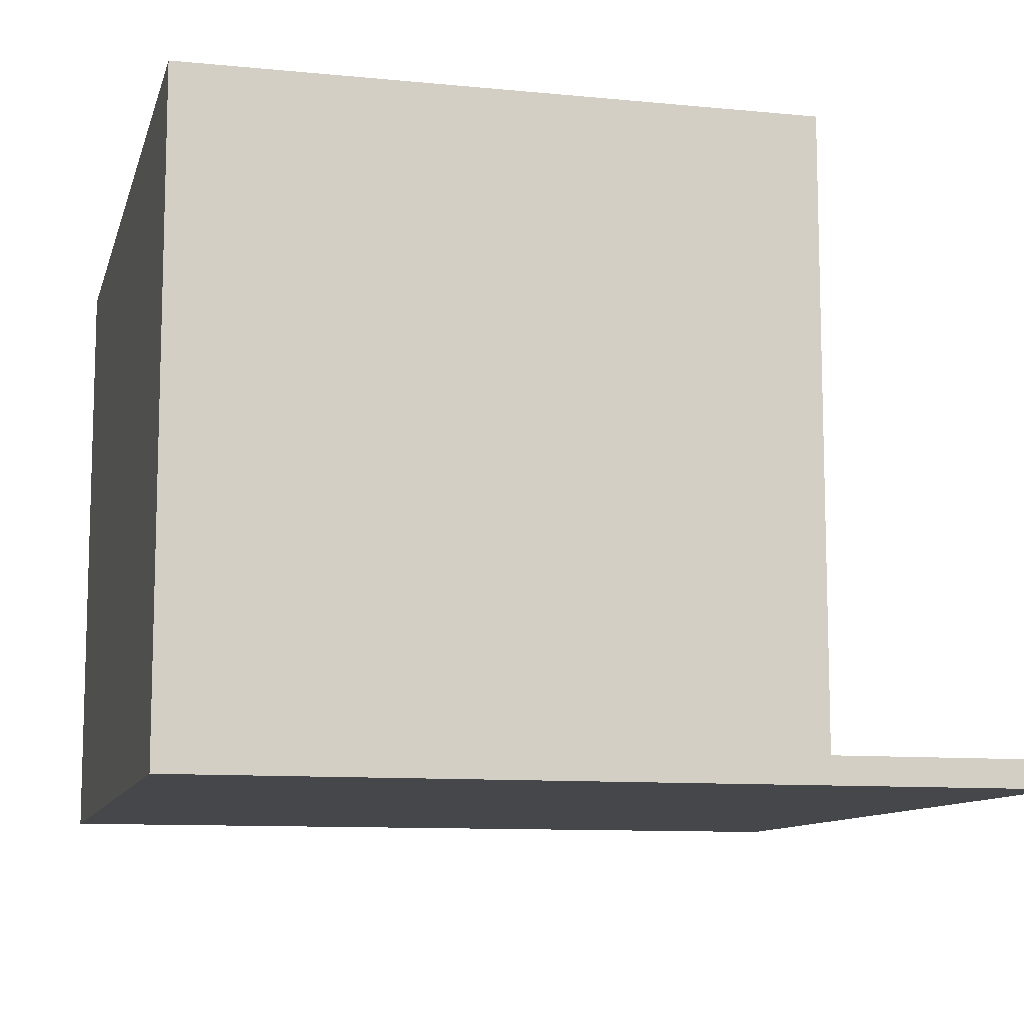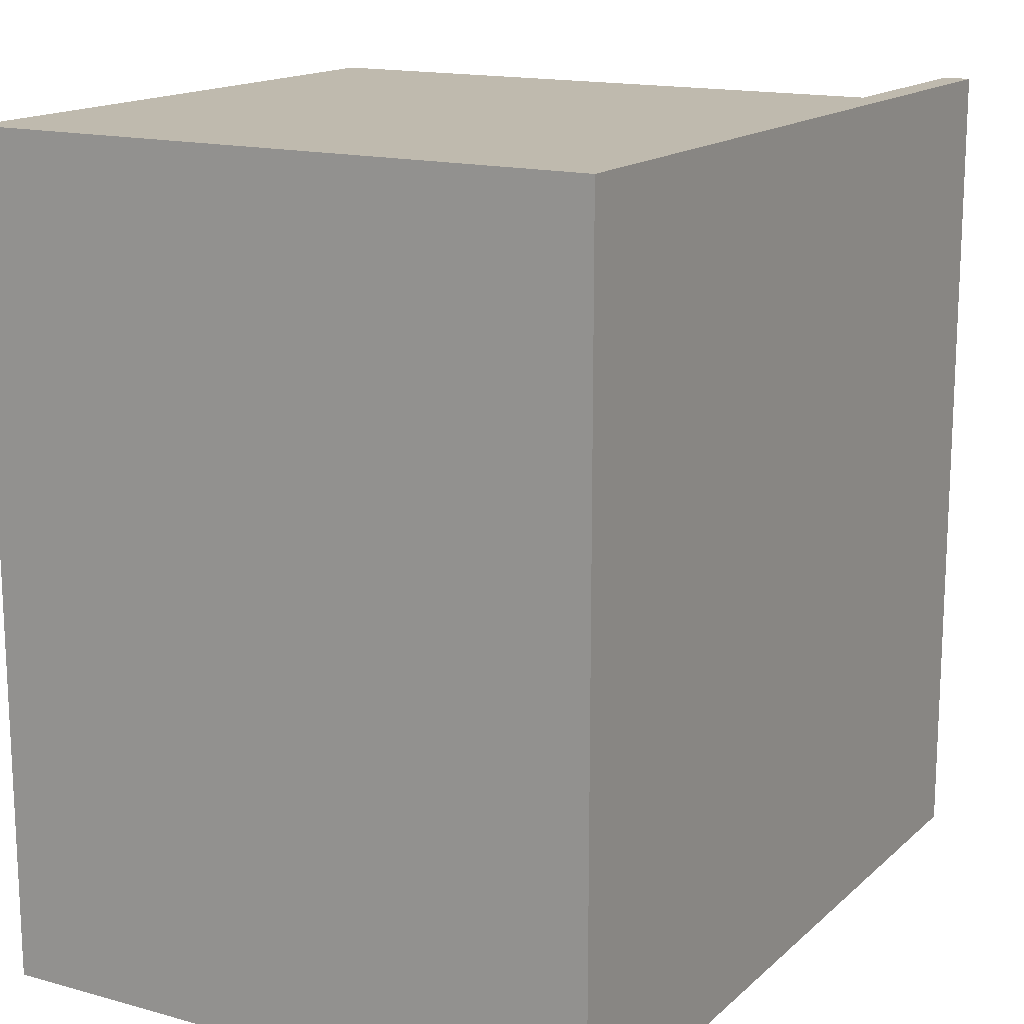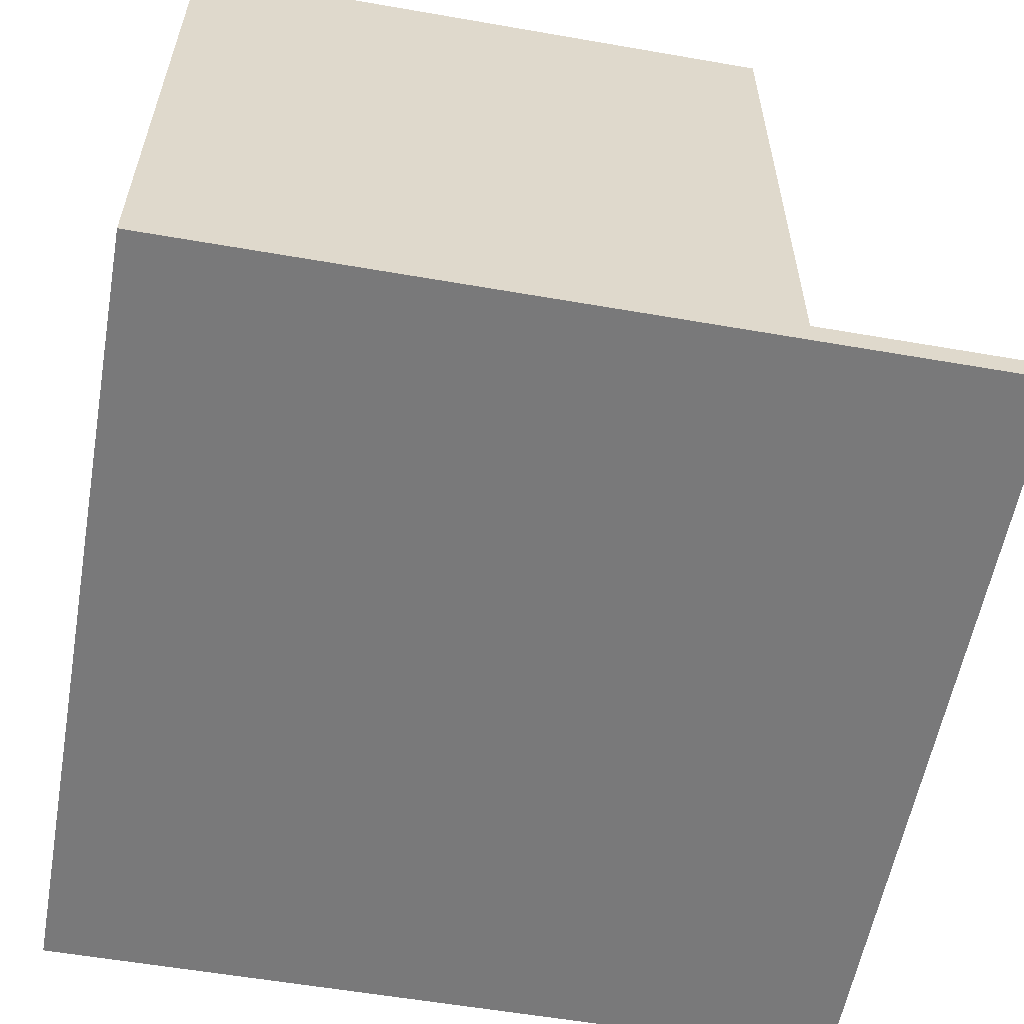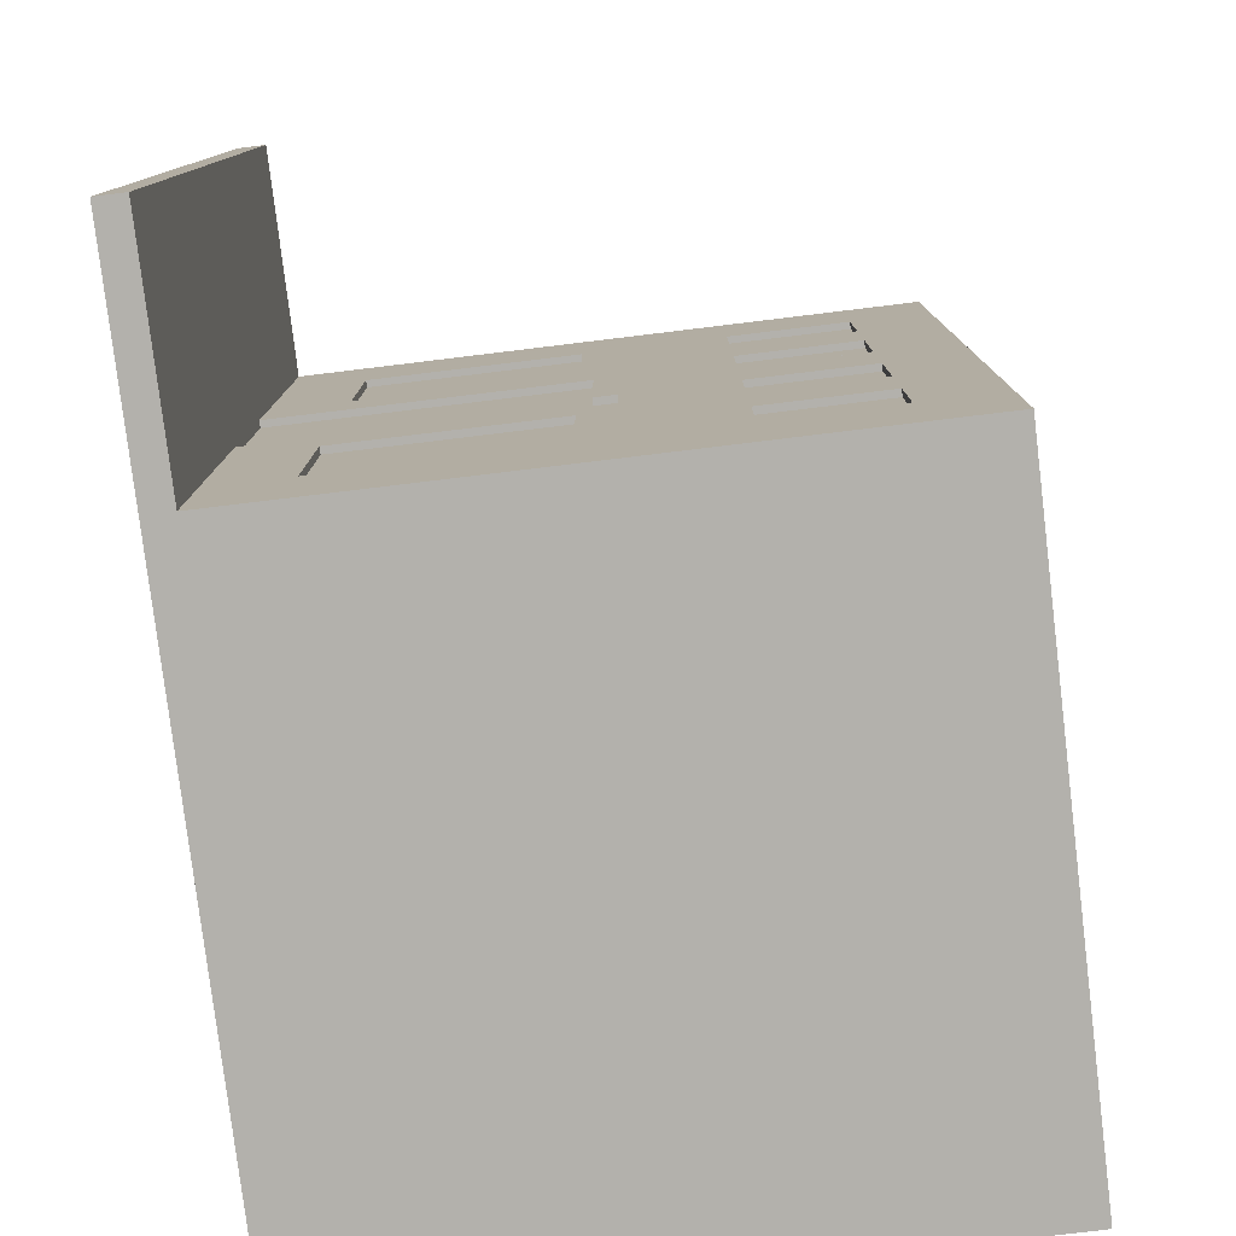
<metadata>
{"format":"obj","ext":"obj","renderer":"f3d","projection":"perspective","resolution":1024,"background":"white","views":[{"elev":-10.3,"azim":-13.9,"up":"+Y"},{"elev":15.5,"azim":-60.0,"up":"+Z"},{"elev":-57.8,"azim":-10.2,"up":"+Y"},{"elev":-79.0,"azim":96.9,"up":"+Z"}]}
</metadata>
<code>
v -61.5 0 61.5
v -61.5 0 -61.5
v -61.5 93 61.5
v -61.5 93 -61.5
v -27.5 4 12.5
v -27.5 4 11.5
v -27.5 4 -11.5
v -27.5 4 -12.5
v -27.5 15 45.5
v -27.5 15 21.5
v -27.5 15 -21.5
v -27.5 15 -45.5
v -27.5 16 44.5
v -27.5 16 22.5
v -27.5 16 -22.5
v -27.5 16 -44.5
v -27.5 44 44.5
v -27.5 44 22.5
v -27.5 44 -22.5
v -27.5 44 -44.5
v -27.5 45 45.5
v -27.5 45 21.5
v -27.5 45 -21.5
v -27.5 45 -45.5
v -27.5 46 11.5
v -27.5 46 -11.5
v -27.5 47 12.5
v -27.5 47 -12.5
v -27.5 65 45.5
v -27.5 65 32.5
v -27.5 65 20.5
v -27.5 65 6.5
v -27.5 65 -6.5
v -27.5 65 -20.5
v -27.5 65 -32.5
v -27.5 65 -45.5
v -27.5 66 44.5
v -27.5 66 33.5
v -27.5 66 19.5
v -27.5 66 7.5
v -27.5 66 -7.5
v -27.5 66 -19.5
v -27.5 66 -33.5
v -27.5 66 -44.5
v -27.5 81 44.5
v -27.5 81 33.5
v -27.5 81 19.5
v -27.5 81 7.5
v -27.5 81 -7.5
v -27.5 81 -19.5
v -27.5 81 -33.5
v -27.5 81 -44.5
v -27.5 82 45.5
v -27.5 82 32.5
v -27.5 82 20.5
v -27.5 82 6.5
v -27.5 82 -6.5
v -27.5 82 -20.5
v -27.5 82 -32.5
v -27.5 82 -45.5
v -28.5 4 12.5
v -28.5 4 -12.5
v -28.5 15 45.5
v -28.5 15 21.5
v -28.5 15 -21.5
v -28.5 15 -45.5
v -28.5 45 45.5
v -28.5 45 21.5
v -28.5 45 -21.5
v -28.5 45 -45.5
v -28.5 47 12.5
v -28.5 47 -12.5
v -28.5 65 45.5
v -28.5 65 32.5
v -28.5 65 20.5
v -28.5 65 6.5
v -28.5 65 -6.5
v -28.5 65 -20.5
v -28.5 65 -32.5
v -28.5 65 -45.5
v -28.5 82 45.5
v -28.5 82 32.5
v -28.5 82 20.5
v -28.5 82 6.5
v -28.5 82 -6.5
v -28.5 82 -20.5
v -28.5 82 -32.5
v -28.5 82 -45.5
v 27.5 4 12.5
v 27.5 4 11.5
v 27.5 4 -11.5
v 27.5 4 -12.5
v 27.5 15 45.5
v 27.5 15 21.5
v 27.5 15 -21.5
v 27.5 15 -45.5
v 27.5 16 44.5
v 27.5 16 22.5
v 27.5 16 -22.5
v 27.5 16 -44.5
v 27.5 44 44.5
v 27.5 44 22.5
v 27.5 44 -22.5
v 27.5 44 -44.5
v 27.5 45 45.5
v 27.5 45 21.5
v 27.5 45 -21.5
v 27.5 45 -45.5
v 27.5 46 11.5
v 27.5 46 -11.5
v 27.5 47 12.5
v 27.5 47 -12.5
v 27.5 65 45.5
v 27.5 65 32.5
v 27.5 65 20.5
v 27.5 65 6.5
v 27.5 65 -6.5
v 27.5 65 -20.5
v 27.5 65 -32.5
v 27.5 65 -45.5
v 27.5 66 44.5
v 27.5 66 33.5
v 27.5 66 19.5
v 27.5 66 7.5
v 27.5 66 -7.5
v 27.5 66 -19.5
v 27.5 66 -33.5
v 27.5 66 -44.5
v 27.5 81 44.5
v 27.5 81 33.5
v 27.5 81 19.5
v 27.5 81 7.5
v 27.5 81 -7.5
v 27.5 81 -19.5
v 27.5 81 -33.5
v 27.5 81 -44.5
v 27.5 82 45.5
v 27.5 82 32.5
v 27.5 82 20.5
v 27.5 82 6.5
v 27.5 82 -6.5
v 27.5 82 -20.5
v 27.5 82 -32.5
v 27.5 82 -45.5
v 28.5 4 61.5
v 28.5 4 12.5
v 28.5 4 -12.5
v 28.5 4 -61.5
v 28.5 15 45.5
v 28.5 15 21.5
v 28.5 15 -21.5
v 28.5 15 -45.5
v 28.5 45 45.5
v 28.5 45 21.5
v 28.5 45 -21.5
v 28.5 45 -45.5
v 28.5 47 15.5
v 28.5 47 12.5
v 28.5 47 -12.5
v 28.5 47 -14.5
v 28.5 50 15.5
v 28.5 50 -14.5
v 28.5 65 45.5
v 28.5 65 32.5
v 28.5 65 20.5
v 28.5 65 6.5
v 28.5 65 -6.5
v 28.5 65 -20.5
v 28.5 65 -32.5
v 28.5 65 -45.5
v 28.5 82 45.5
v 28.5 82 32.5
v 28.5 82 20.5
v 28.5 82 6.5
v 28.5 82 -6.5
v 28.5 82 -20.5
v 28.5 82 -32.5
v 28.5 82 -45.5
v 28.5 93 61.5
v 28.5 93 -61.5
v 29.5 47 15.5
v 29.5 47 -14.5
v 29.5 50 15.5
v 29.5 50 -14.5
v 61.5 0 61.5
v 61.5 0 -61.5
v 61.5 4 61.5
v 61.5 4 -61.5
v -61.5 0 61.5
v -61.5 93 61.5
v -60.5 0 61.5
v -60.5 4 61.5
v -28.5 0 61.5
v -28.5 4 61.5
v 28.5 0 61.5
v 28.5 4 61.5
v 28.5 93 61.5
v 61.5 0 61.5
v 61.5 4 61.5
v -28.5 65 32.5
v -28.5 82 32.5
v -27.5 65 32.5
v -27.5 82 32.5
v 27.5 65 32.5
v 27.5 82 32.5
v 28.5 65 32.5
v 28.5 82 32.5
v -28.5 15 21.5
v -28.5 45 21.5
v -27.5 15 21.5
v -27.5 45 21.5
v 27.5 15 21.5
v 27.5 45 21.5
v 28.5 15 21.5
v 28.5 45 21.5
v 28.5 47 15.5
v 28.5 50 15.5
v 29.5 47 15.5
v 29.5 50 15.5
v -28.5 65 6.5
v -28.5 82 6.5
v -27.5 65 6.5
v -27.5 82 6.5
v 27.5 65 6.5
v 27.5 82 6.5
v 28.5 65 6.5
v 28.5 82 6.5
v -28.5 4 -12.5
v -28.5 47 -12.5
v -27.5 4 -12.5
v -27.5 47 -12.5
v 27.5 4 -12.5
v 27.5 47 -12.5
v 28.5 4 -12.5
v 28.5 47 -12.5
v -28.5 65 -20.5
v -28.5 82 -20.5
v -27.5 65 -20.5
v -27.5 82 -20.5
v 27.5 65 -20.5
v 27.5 82 -20.5
v 28.5 65 -20.5
v 28.5 82 -20.5
v -28.5 15 -45.5
v -28.5 45 -45.5
v -28.5 65 -45.5
v -28.5 82 -45.5
v -27.5 15 -45.5
v -27.5 45 -45.5
v -27.5 65 -45.5
v -27.5 82 -45.5
v 27.5 15 -45.5
v 27.5 45 -45.5
v 27.5 65 -45.5
v 27.5 82 -45.5
v 28.5 15 -45.5
v 28.5 45 -45.5
v 28.5 65 -45.5
v 28.5 82 -45.5
v -28.5 15 45.5
v -28.5 45 45.5
v -28.5 65 45.5
v -28.5 82 45.5
v -27.5 15 45.5
v -27.5 45 45.5
v -27.5 65 45.5
v -27.5 82 45.5
v 27.5 15 45.5
v 27.5 45 45.5
v 27.5 65 45.5
v 27.5 82 45.5
v 28.5 15 45.5
v 28.5 45 45.5
v 28.5 65 45.5
v 28.5 82 45.5
v -28.5 65 20.5
v -28.5 82 20.5
v -27.5 65 20.5
v -27.5 82 20.5
v 27.5 65 20.5
v 27.5 82 20.5
v 28.5 65 20.5
v 28.5 82 20.5
v -28.5 4 12.5
v -28.5 47 12.5
v -27.5 4 12.5
v -27.5 47 12.5
v 27.5 4 12.5
v 27.5 47 12.5
v 28.5 4 12.5
v 28.5 47 12.5
v -28.5 65 -6.5
v -28.5 82 -6.5
v -27.5 65 -6.5
v -27.5 82 -6.5
v 27.5 65 -6.5
v 27.5 82 -6.5
v 28.5 65 -6.5
v 28.5 82 -6.5
v 28.5 47 -14.5
v 28.5 50 -14.5
v 29.5 47 -14.5
v 29.5 50 -14.5
v -28.5 15 -21.5
v -28.5 45 -21.5
v -27.5 15 -21.5
v -27.5 45 -21.5
v 27.5 15 -21.5
v 27.5 45 -21.5
v 28.5 15 -21.5
v 28.5 45 -21.5
v -28.5 65 -32.5
v -28.5 82 -32.5
v -27.5 65 -32.5
v -27.5 82 -32.5
v 27.5 65 -32.5
v 27.5 82 -32.5
v 28.5 65 -32.5
v 28.5 82 -32.5
v -61.5 0 -61.5
v -61.5 93 -61.5
v 28.5 0 -61.5
v 28.5 4 -61.5
v 28.5 93 -61.5
v 61.5 0 -61.5
v 61.5 4 -61.5
v -61.5 0 61.5
v -60.5 0 61.5
v -28.5 0 61.5
v 28.5 0 61.5
v 61.5 0 61.5
v -60.5 0 -60.5
v -28.5 0 -60.5
v -61.5 0 -61.5
v 28.5 0 -61.5
v 61.5 0 -61.5
v -28.5 45 45.5
v -27.5 45 45.5
v 27.5 45 45.5
v 28.5 45 45.5
v -28.5 45 21.5
v -27.5 45 21.5
v 27.5 45 21.5
v 28.5 45 21.5
v -28.5 45 -21.5
v -27.5 45 -21.5
v 27.5 45 -21.5
v 28.5 45 -21.5
v -28.5 45 -45.5
v -27.5 45 -45.5
v 27.5 45 -45.5
v 28.5 45 -45.5
v 28.5 47 15.5
v 29.5 47 15.5
v -28.5 47 12.5
v -27.5 47 12.5
v 27.5 47 12.5
v 28.5 47 12.5
v -28.5 47 -12.5
v -27.5 47 -12.5
v 27.5 47 -12.5
v 28.5 47 -12.5
v 28.5 47 -14.5
v 29.5 47 -14.5
v -28.5 82 45.5
v -27.5 82 45.5
v 27.5 82 45.5
v 28.5 82 45.5
v -28.5 82 32.5
v -27.5 82 32.5
v 27.5 82 32.5
v 28.5 82 32.5
v -28.5 82 20.5
v -27.5 82 20.5
v 27.5 82 20.5
v 28.5 82 20.5
v -28.5 82 6.5
v -27.5 82 6.5
v 27.5 82 6.5
v 28.5 82 6.5
v -28.5 82 -6.5
v -27.5 82 -6.5
v 27.5 82 -6.5
v 28.5 82 -6.5
v -28.5 82 -20.5
v -27.5 82 -20.5
v 27.5 82 -20.5
v 28.5 82 -20.5
v -28.5 82 -32.5
v -27.5 82 -32.5
v 27.5 82 -32.5
v 28.5 82 -32.5
v -28.5 82 -45.5
v -27.5 82 -45.5
v 27.5 82 -45.5
v 28.5 82 -45.5
v 28.5 4 61.5
v 61.5 4 61.5
v -28.5 4 12.5
v -27.5 4 12.5
v 27.5 4 12.5
v 28.5 4 12.5
v -27.5 4 11.5
v 27.5 4 11.5
v -27.5 4 -11.5
v 27.5 4 -11.5
v -28.5 4 -12.5
v -27.5 4 -12.5
v 27.5 4 -12.5
v 28.5 4 -12.5
v 28.5 4 -61.5
v 61.5 4 -61.5
v -28.5 15 45.5
v -27.5 15 45.5
v 27.5 15 45.5
v 28.5 15 45.5
v -28.5 15 21.5
v -27.5 15 21.5
v 27.5 15 21.5
v 28.5 15 21.5
v -28.5 15 -21.5
v -27.5 15 -21.5
v 27.5 15 -21.5
v 28.5 15 -21.5
v -28.5 15 -45.5
v -27.5 15 -45.5
v 27.5 15 -45.5
v 28.5 15 -45.5
v 28.5 50 15.5
v 29.5 50 15.5
v 28.5 50 -14.5
v 29.5 50 -14.5
v -28.5 65 45.5
v -27.5 65 45.5
v 27.5 65 45.5
v 28.5 65 45.5
v -28.5 65 32.5
v -27.5 65 32.5
v 27.5 65 32.5
v 28.5 65 32.5
v -28.5 65 20.5
v -27.5 65 20.5
v 27.5 65 20.5
v 28.5 65 20.5
v -28.5 65 6.5
v -27.5 65 6.5
v 27.5 65 6.5
v 28.5 65 6.5
v -28.5 65 -6.5
v -27.5 65 -6.5
v 27.5 65 -6.5
v 28.5 65 -6.5
v -28.5 65 -20.5
v -27.5 65 -20.5
v 27.5 65 -20.5
v 28.5 65 -20.5
v -28.5 65 -32.5
v -27.5 65 -32.5
v 27.5 65 -32.5
v 28.5 65 -32.5
v -28.5 65 -45.5
v -27.5 65 -45.5
v 27.5 65 -45.5
v 28.5 65 -45.5
v -61.5 93 61.5
v 28.5 93 61.5
v -61.5 93 -61.5
v 28.5 93 -61.5
f 3 2 1
f 4 2 3
f 13 10 9
f 14 10 13
f 15 12 11
f 16 12 15
f 17 13 9
f 17 14 13
f 18 10 14
f 18 14 17
f 19 16 15
f 19 15 11
f 20 12 16
f 20 16 19
f 21 17 9
f 21 18 17
f 22 10 18
f 22 18 21
f 23 19 11
f 23 20 19
f 24 12 20
f 24 20 23
f 25 6 5
f 25 7 6
f 26 8 7
f 26 7 25
f 27 25 5
f 27 26 25
f 28 8 26
f 28 26 27
f 37 30 29
f 38 30 37
f 39 32 31
f 40 32 39
f 41 34 33
f 42 34 41
f 43 36 35
f 44 36 43
f 45 37 29
f 45 38 37
f 46 30 38
f 46 38 45
f 47 39 31
f 47 40 39
f 48 32 40
f 48 40 47
f 49 41 33
f 49 42 41
f 50 34 42
f 50 42 49
f 51 44 43
f 51 43 35
f 52 36 44
f 52 44 51
f 53 45 29
f 53 46 45
f 54 30 46
f 54 46 53
f 55 47 31
f 55 48 47
f 56 32 48
f 56 48 55
f 57 49 33
f 57 50 49
f 58 34 50
f 58 50 57
f 59 51 35
f 59 52 51
f 60 36 52
f 60 52 59
f 63 64 67
f 67 64 68
f 65 66 69
f 69 66 70
f 61 62 71
f 71 62 72
f 73 74 81
f 81 74 82
f 75 76 83
f 83 76 84
f 77 78 85
f 85 78 86
f 79 80 87
f 87 80 88
f 93 94 97
f 97 94 98
f 95 96 99
f 99 96 100
f 93 97 101
f 97 98 101
f 98 94 102
f 101 98 102
f 99 100 103
f 95 99 103
f 100 96 104
f 103 100 104
f 93 101 105
f 101 102 105
f 102 94 106
f 105 102 106
f 95 103 107
f 103 104 107
f 104 96 108
f 107 104 108
f 89 90 109
f 90 91 109
f 91 92 110
f 109 91 110
f 89 109 111
f 109 110 111
f 110 92 112
f 111 110 112
f 113 114 121
f 121 114 122
f 115 116 123
f 123 116 124
f 117 118 125
f 125 118 126
f 119 120 127
f 127 120 128
f 113 121 129
f 121 122 129
f 122 114 130
f 129 122 130
f 115 123 131
f 123 124 131
f 124 116 132
f 131 124 132
f 117 125 133
f 125 126 133
f 126 118 134
f 133 126 134
f 127 128 135
f 119 127 135
f 128 120 136
f 135 128 136
f 113 129 137
f 129 130 137
f 130 114 138
f 137 130 138
f 115 131 139
f 131 132 139
f 132 116 140
f 139 132 140
f 117 133 141
f 133 134 141
f 134 118 142
f 141 134 142
f 119 135 143
f 135 136 143
f 136 120 144
f 143 136 144
f 145 146 149
f 149 146 150
f 147 148 151
f 151 148 152
f 145 149 153
f 150 146 154
f 147 151 155
f 152 148 156
f 153 154 157
f 154 146 157
f 157 146 158
f 147 155 159
f 155 156 159
f 159 156 160
f 153 157 161
f 160 156 162
f 145 153 163
f 161 162 163
f 153 161 163
f 163 162 164
f 164 162 165
f 165 162 166
f 166 162 167
f 162 156 168
f 167 162 168
f 168 156 169
f 156 148 170
f 169 156 170
f 145 163 171
f 164 165 172
f 172 165 173
f 166 167 174
f 174 167 175
f 168 169 176
f 176 169 177
f 170 148 178
f 172 173 179
f 177 178 179
f 174 175 179
f 176 177 179
f 175 176 179
f 145 171 179
f 173 174 179
f 171 172 179
f 178 148 180
f 179 178 180
f 181 182 183
f 183 182 184
f 185 186 187
f 187 186 188
f 191 190 189
f 192 190 191
f 193 192 191
f 194 190 192
f 194 192 193
f 195 194 193
f 196 190 194
f 196 194 195
f 197 190 196
f 198 196 195
f 199 196 198
f 202 201 200
f 203 201 202
f 206 205 204
f 207 205 206
f 210 209 208
f 211 209 210
f 214 213 212
f 215 213 214
f 218 217 216
f 219 217 218
f 222 221 220
f 223 221 222
f 226 225 224
f 227 225 226
f 230 229 228
f 231 229 230
f 234 233 232
f 235 233 234
f 238 237 236
f 239 237 238
f 242 241 240
f 243 241 242
f 248 245 244
f 249 245 248
f 250 247 246
f 251 247 250
f 256 253 252
f 257 253 256
f 258 255 254
f 259 255 258
f 260 261 264
f 264 261 265
f 262 263 266
f 266 263 267
f 268 269 272
f 272 269 273
f 270 271 274
f 274 271 275
f 276 277 278
f 278 277 279
f 280 281 282
f 282 281 283
f 284 285 286
f 286 285 287
f 288 289 290
f 290 289 291
f 292 293 294
f 294 293 295
f 296 297 298
f 298 297 299
f 300 301 302
f 302 301 303
f 304 305 306
f 306 305 307
f 308 309 310
f 310 309 311
f 312 313 314
f 314 313 315
f 316 317 318
f 318 317 319
f 320 321 322
f 322 321 323
f 323 321 324
f 322 323 325
f 325 323 326
f 332 328 327
f 332 329 328
f 333 330 329
f 333 329 332
f 334 332 327
f 334 333 332
f 335 331 330
f 335 333 334
f 335 330 333
f 336 331 335
f 341 338 337
f 342 338 341
f 343 340 339
f 344 340 343
f 349 346 345
f 350 346 349
f 351 348 347
f 352 348 351
f 358 354 353
f 359 356 355
f 360 356 359
f 361 358 357
f 362 354 358
f 362 358 361
f 363 354 362
f 364 354 363
f 369 366 365
f 370 366 369
f 371 368 367
f 372 368 371
f 377 374 373
f 378 374 377
f 379 376 375
f 380 376 379
f 385 382 381
f 386 382 385
f 387 384 383
f 388 384 387
f 393 390 389
f 394 390 393
f 395 392 391
f 396 392 395
f 397 398 402
f 399 400 403
f 401 402 404
f 399 403 405
f 404 402 406
f 399 405 407
f 407 405 408
f 406 402 409
f 402 398 410
f 409 402 410
f 410 398 411
f 411 398 412
f 413 414 417
f 417 414 418
f 415 416 419
f 419 416 420
f 421 422 425
f 425 422 426
f 423 424 427
f 427 424 428
f 429 430 431
f 431 430 432
f 433 434 437
f 437 434 438
f 435 436 439
f 439 436 440
f 441 442 445
f 445 442 446
f 443 444 447
f 447 444 448
f 449 450 453
f 453 450 454
f 451 452 455
f 455 452 456
f 457 458 461
f 461 458 462
f 459 460 463
f 463 460 464
f 465 466 467
f 467 466 468

</code>
